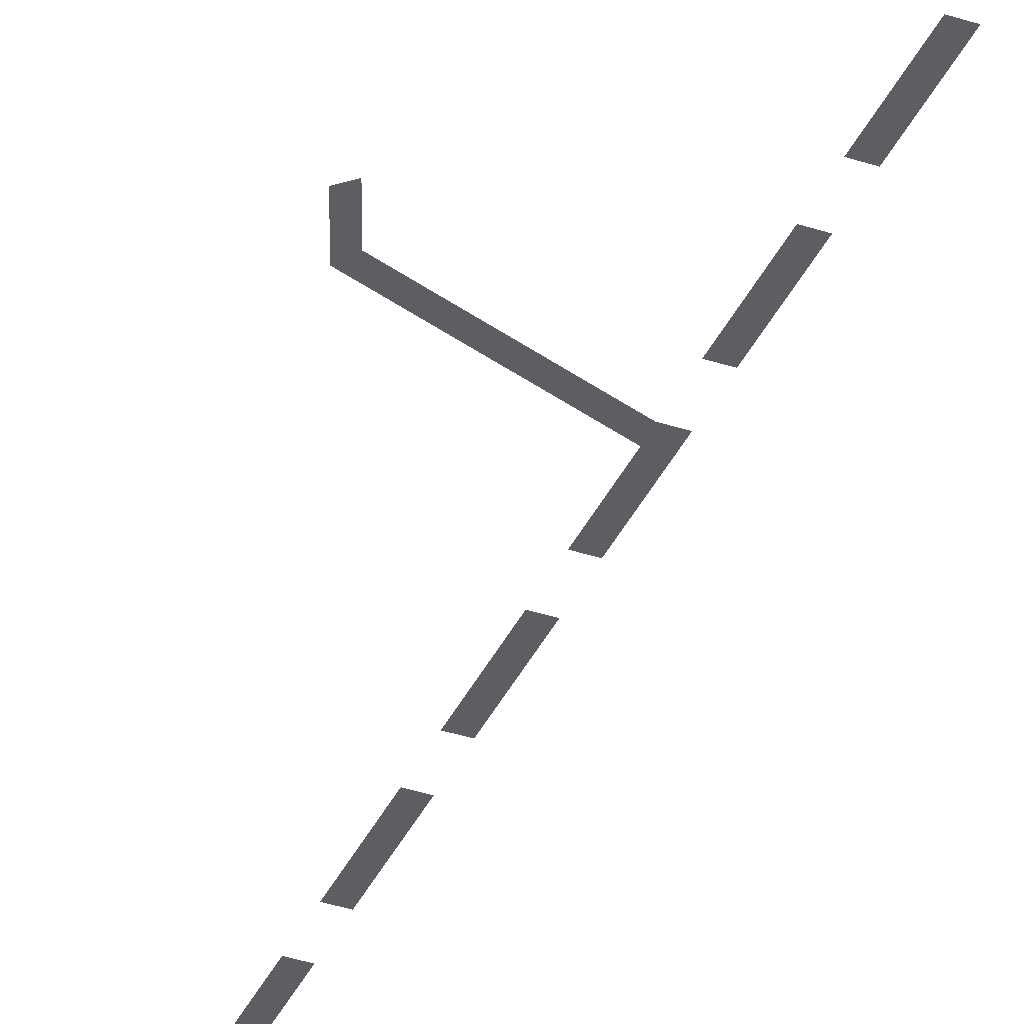
<metadata>
{"format":"obj","ext":"obj","renderer":"f3d","projection":"perspective","resolution":1024,"background":"white","views":[{"elev":-38.5,"azim":157.6,"up":"+Y"}]}
</metadata>
<code>
g trading_arrows_distance_geo
v -0.3905 0.006489 2.793
v -0.2743 0.006489 3.145
v -0.3832 0.006489 3.267
v -0.2805 0.006489 2.793
v 0.4712 0.006489 3.276
v 0.626 0.006489 3.161
v -0.2259 0.006489 5.035
v -0.2536 0.006489 4.787
v -1.164 0.006489 3.075
v -0.9605 0.006489 3.233
v -0.4708 0.006489 3.132
v -0.4738 0.006489 3.267
v -0.3954 0.006489 2.476
v -0.4055 0.006489 1.823
v -0.2956 0.006489 1.823
v -0.2855 0.006489 2.476
v -0.4253 0.006489 0.5376
v -0.4354 0.006489 -0.1154
v -0.3257 0.006489 -0.1154
v -0.3155 0.006489 0.5376
v -0.4104 0.006489 1.507
v -0.4205 0.006489 0.854
v -0.3106 0.006489 0.854
v -0.3005 0.006489 1.507
v -0.4403 0.006489 -0.4317
v -0.4504 0.006489 -1.085
v -0.3407 0.006489 -1.085
v -0.3306 0.006489 -0.4317
v -0.4209 0.006489 -6.284
v -0.53 0.006489 -6.284
v -0.5363 0.006489 -6.905
v -0.4282 0.006489 -6.976
v -1.013 0.006489 -6.986
v -1.114 0.006489 -6.915
v -0.5025 0.006489 -8.033
v -0.5002 0.006489 -7.885
v 0.2103 0.006489 -6.924
v 0.06437 0.006489 -6.991
v -0.3373 0.006489 -6.905
v -0.3385 0.006489 -6.976
v -0.5151 0.006489 -5.278
v -0.5251 0.006489 -5.931
v -0.416 0.006489 -5.931
v -0.4058 0.006489 -5.278
v -0.4852 0.006489 -3.34
v -0.4952 0.006489 -3.993
v -0.3859 0.006489 -3.993
v -0.3757 0.006489 -3.34
v -0.5001 0.006489 -4.309
v -0.5102 0.006489 -4.962
v -0.4009 0.006489 -4.962
v -0.3908 0.006489 -4.309
v -0.4702 0.006489 -2.37
v -0.4803 0.006489 -3.023
v -0.3708 0.006489 -3.023
v -0.3607 0.006489 -2.37
v -0.4552 0.006489 -1.401
v -0.4653 0.006489 -2.054
v -0.3558 0.006489 -2.054
v -0.3456 0.006489 -1.401
v -0.3603 0.01376 -1.922
v 0.7245 0.01376 -2.439
v 0.782 0.01376 -2.341
v -0.3976 0.01376 -2.029
v 0.782 0.01376 -2.341
v 0.7245 0.01376 -2.439
v 0.9126 0.01376 -2.663
v 0.841 0.01376 -2.732
g trading_arrows_distance_geo_0
f 3 2 1
f 4 1 2
f 2 3 5
f 5 6 2
f 6 5 7
f 5 8 7
f 7 8 9
f 8 10 9
f 9 10 11
f 12 11 10
f 15 14 13
f 13 16 15
f 19 18 17
f 17 20 19
f 23 22 21
f 21 24 23
f 27 26 25
f 25 28 27
f 31 30 29
f 32 31 29
f 31 32 33
f 33 34 31
f 35 34 33
f 33 36 35
f 37 35 36
f 36 38 37
f 37 38 39
f 38 40 39
f 43 42 41
f 41 44 43
f 47 46 45
f 45 48 47
f 51 50 49
f 49 52 51
f 55 54 53
f 53 56 55
f 59 58 57
f 57 60 59
f 63 62 61
f 64 61 62
f 67 66 65
f 66 67 68

</code>
